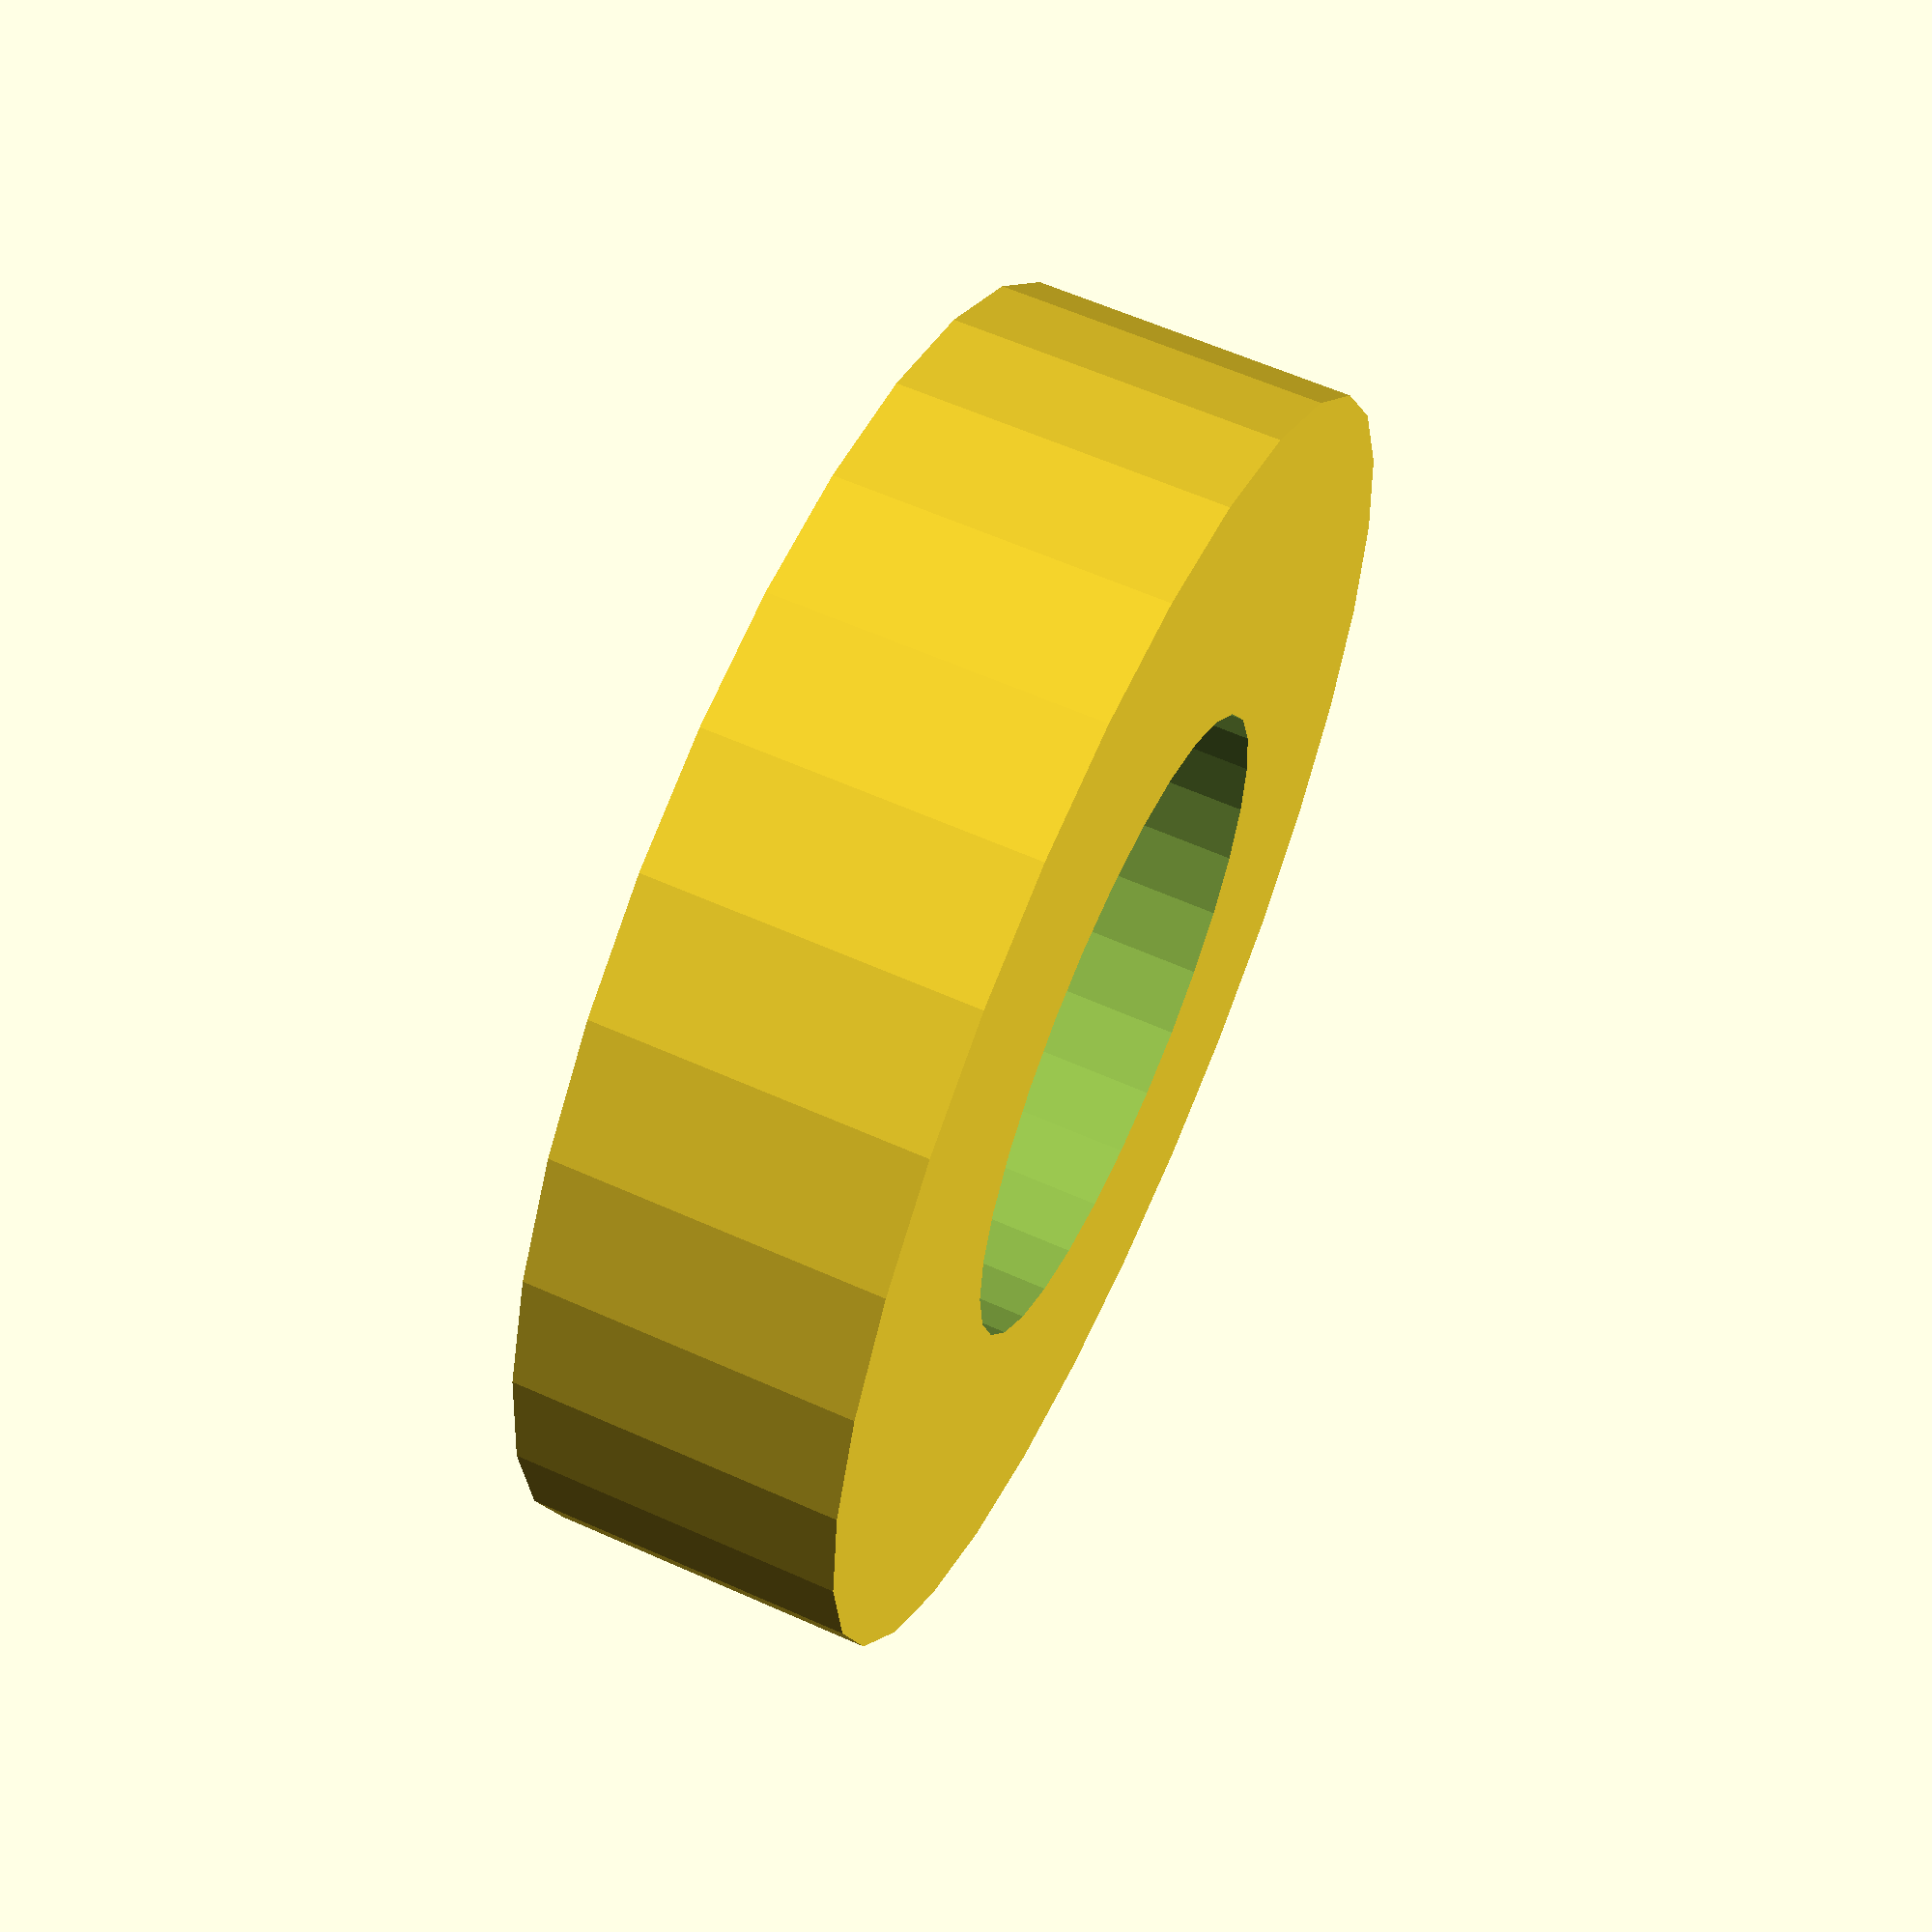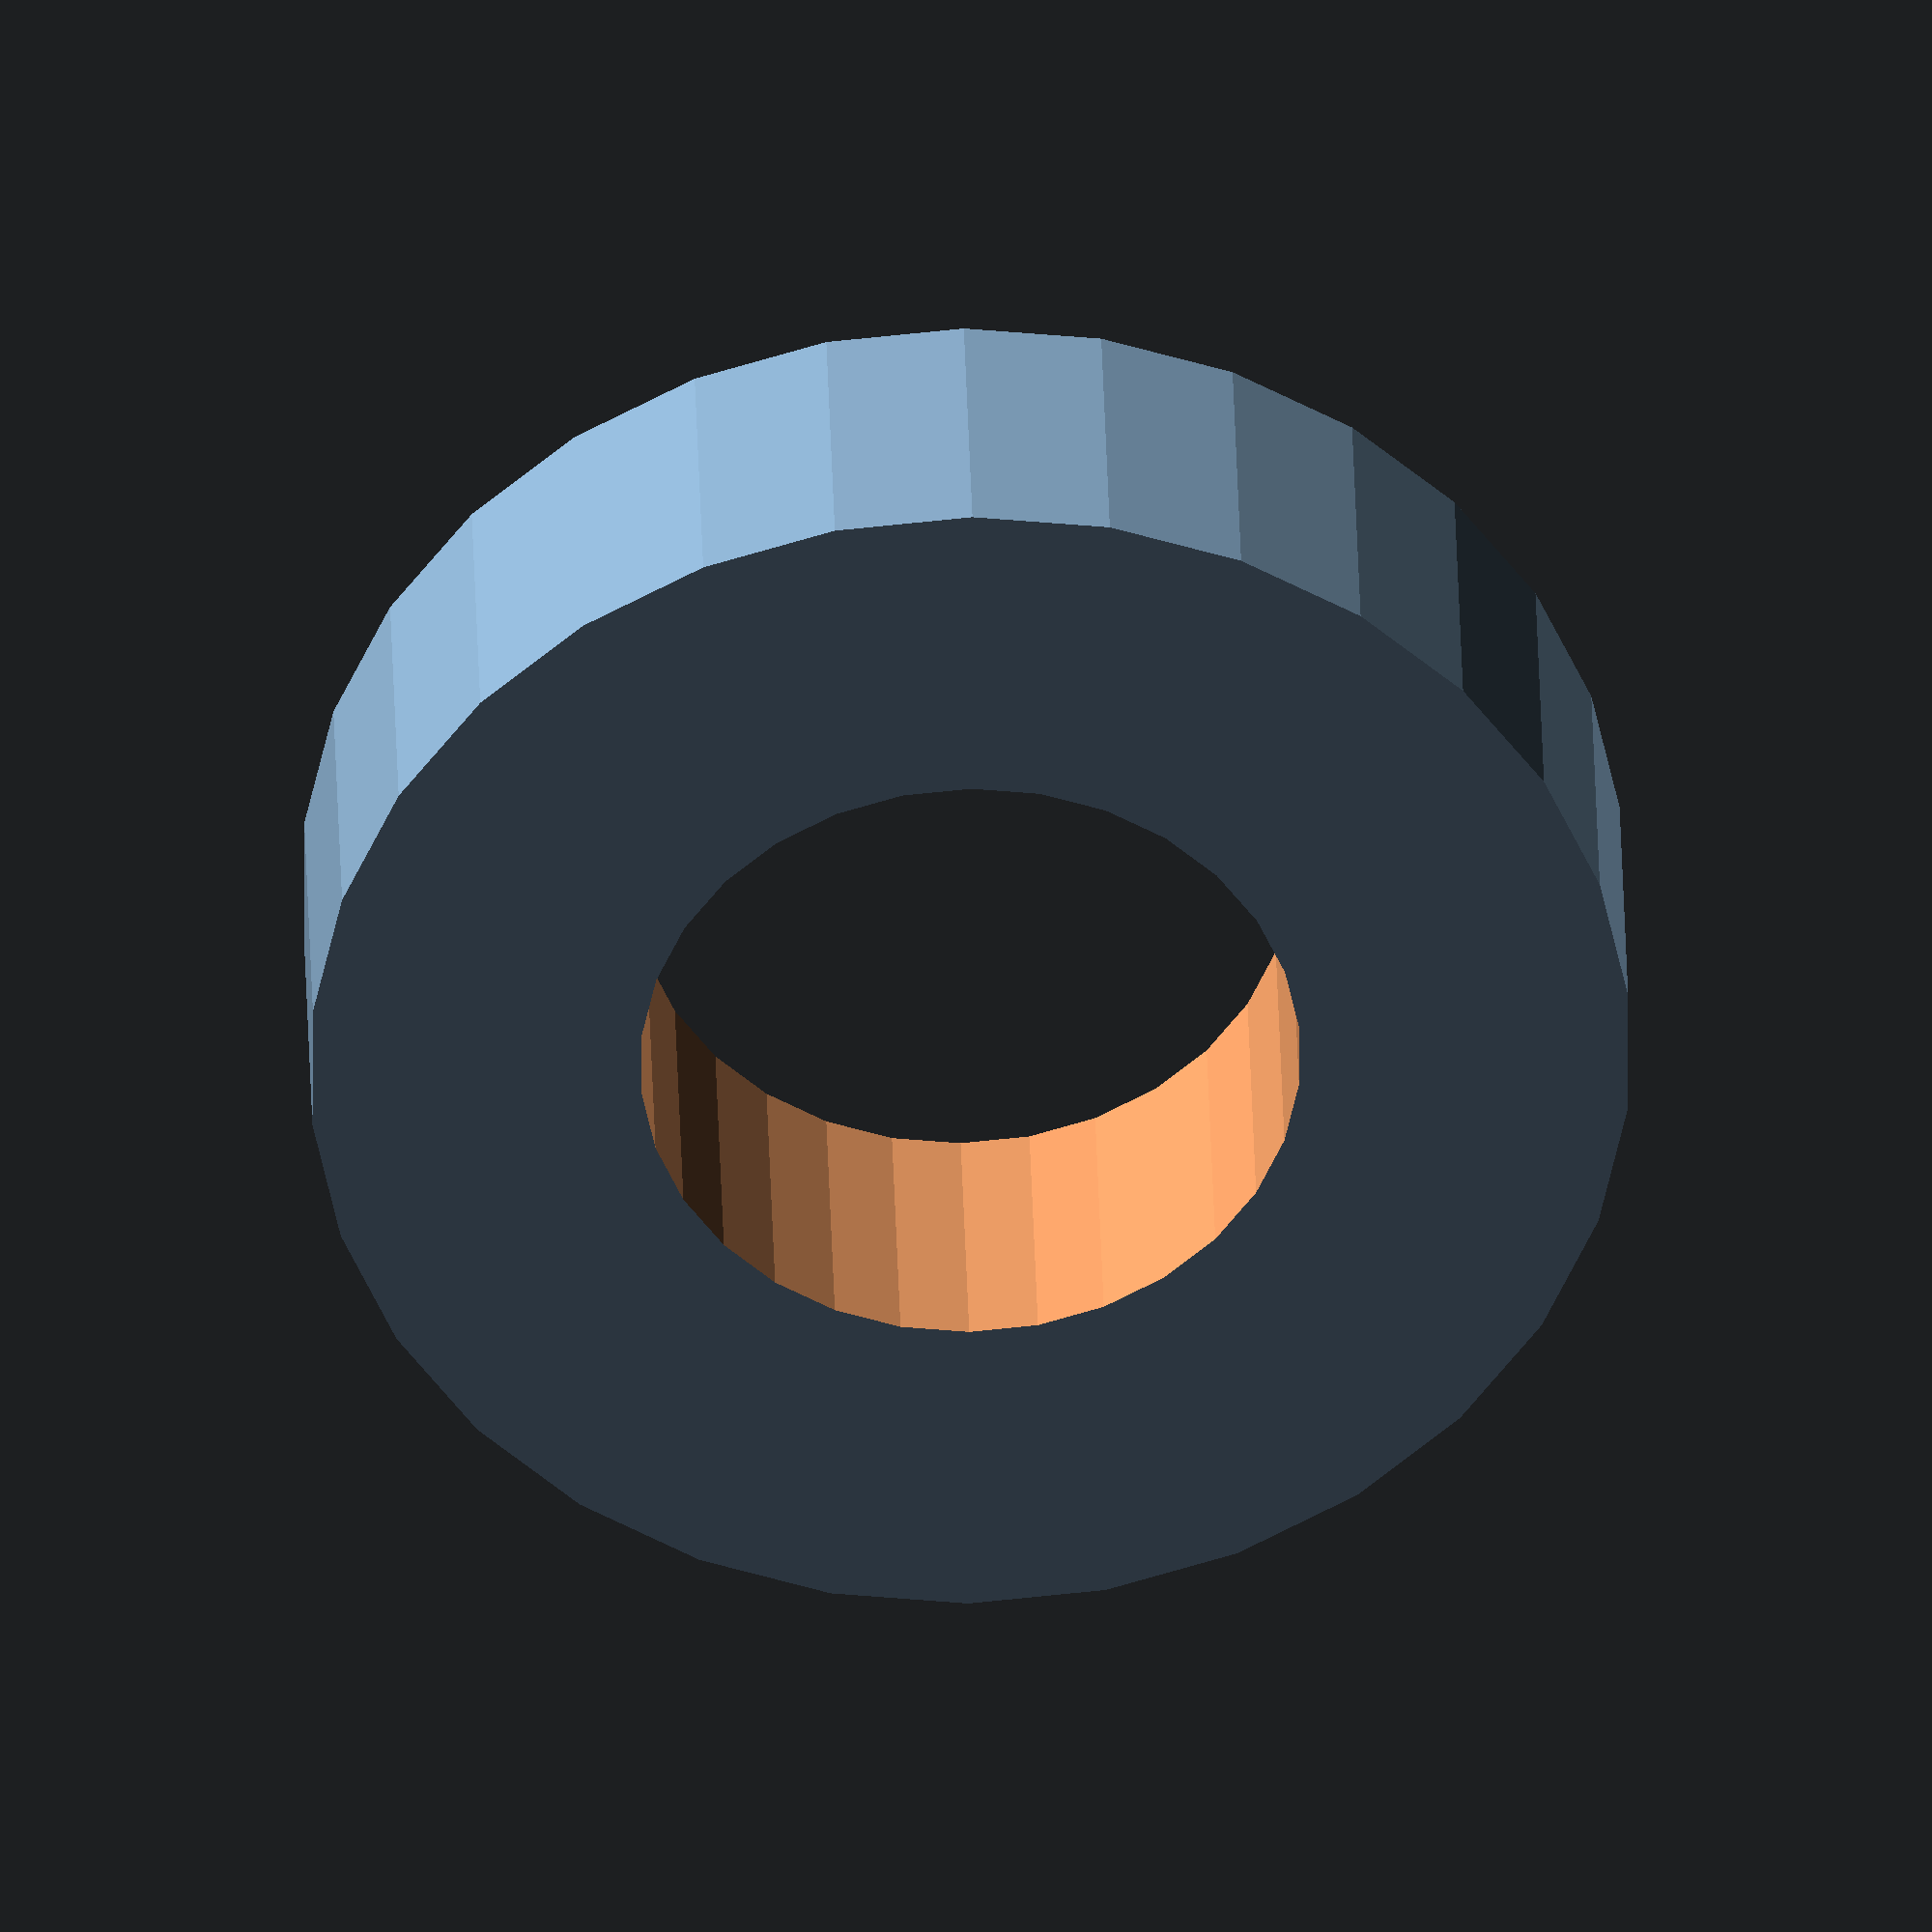
<openscad>
rotate([-90, 0, 0]) {
	difference() {
		cylinder(r=40, h=20);
		translate([0, 0, -1]) {
			cylinder(r=20, h=22);
		}
	}
}
</openscad>
<views>
elev=209.6 azim=65.5 roll=0.2 proj=p view=wireframe
elev=332.2 azim=277.0 roll=88.5 proj=o view=wireframe
</views>
